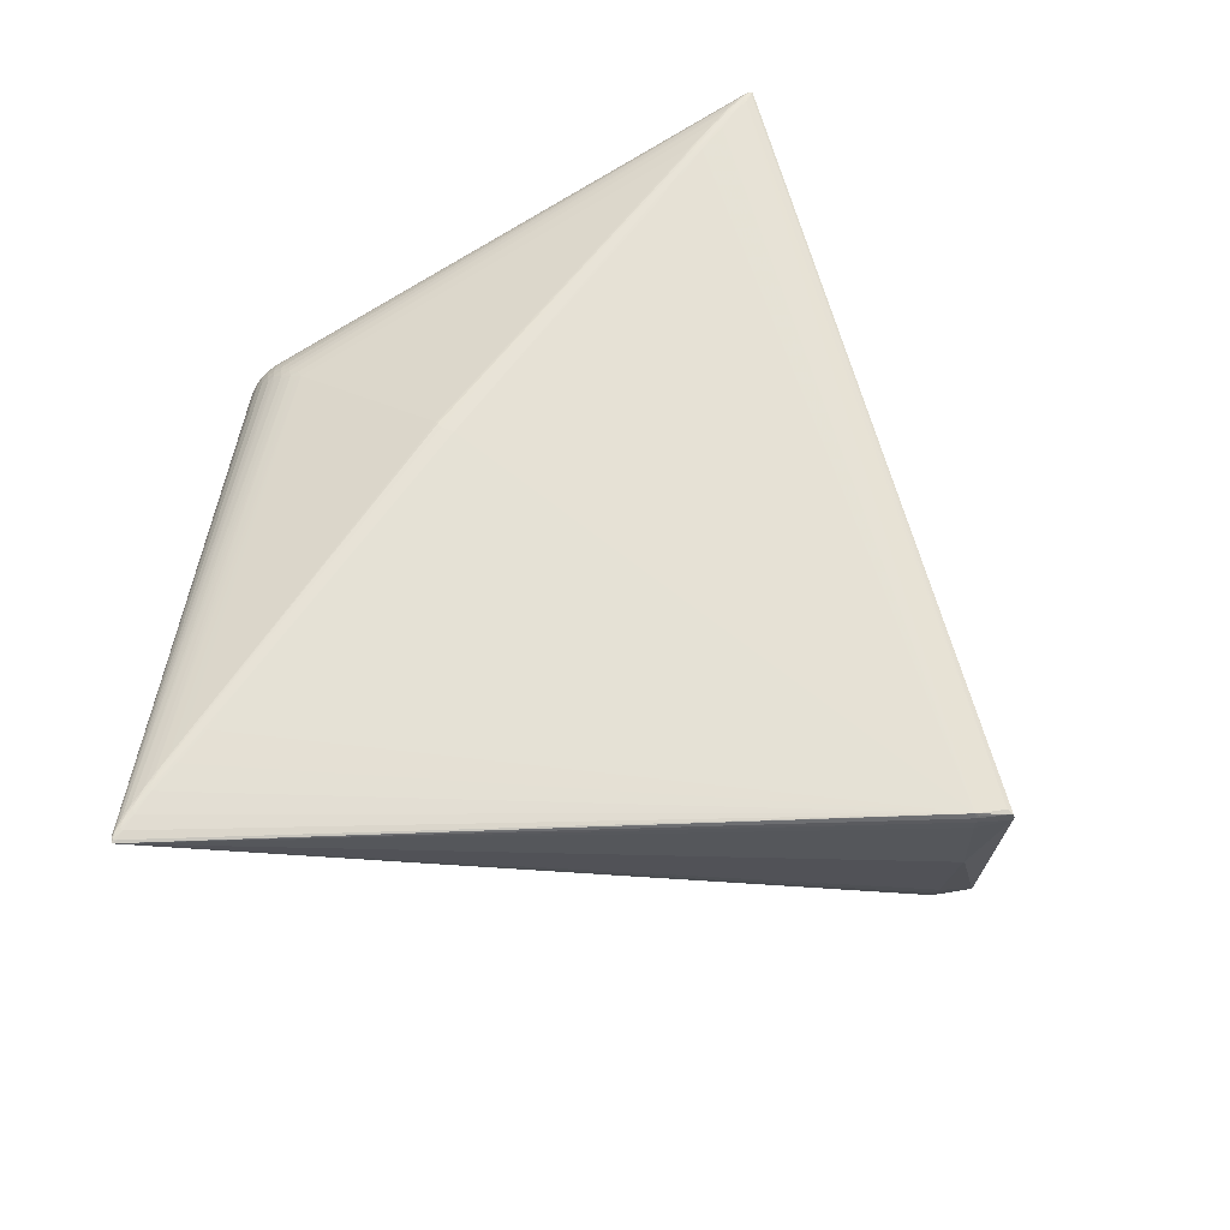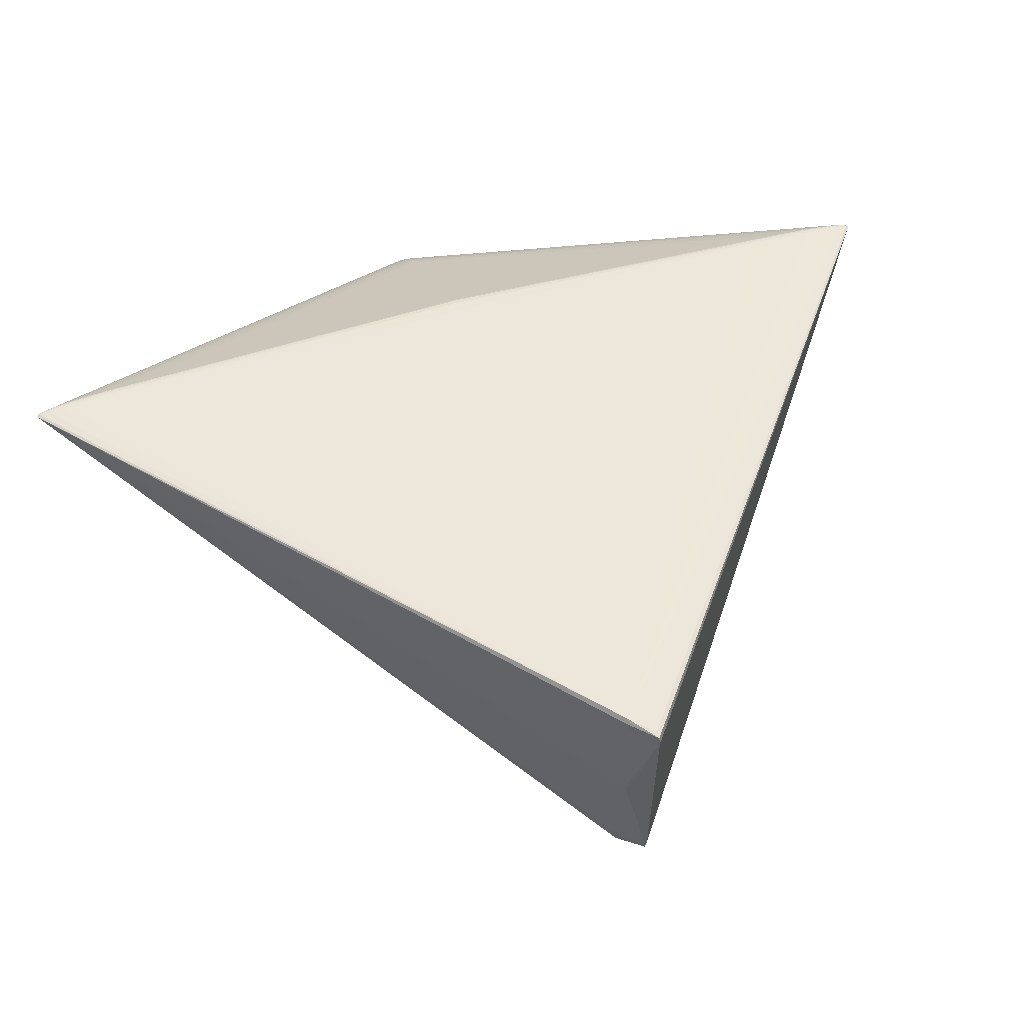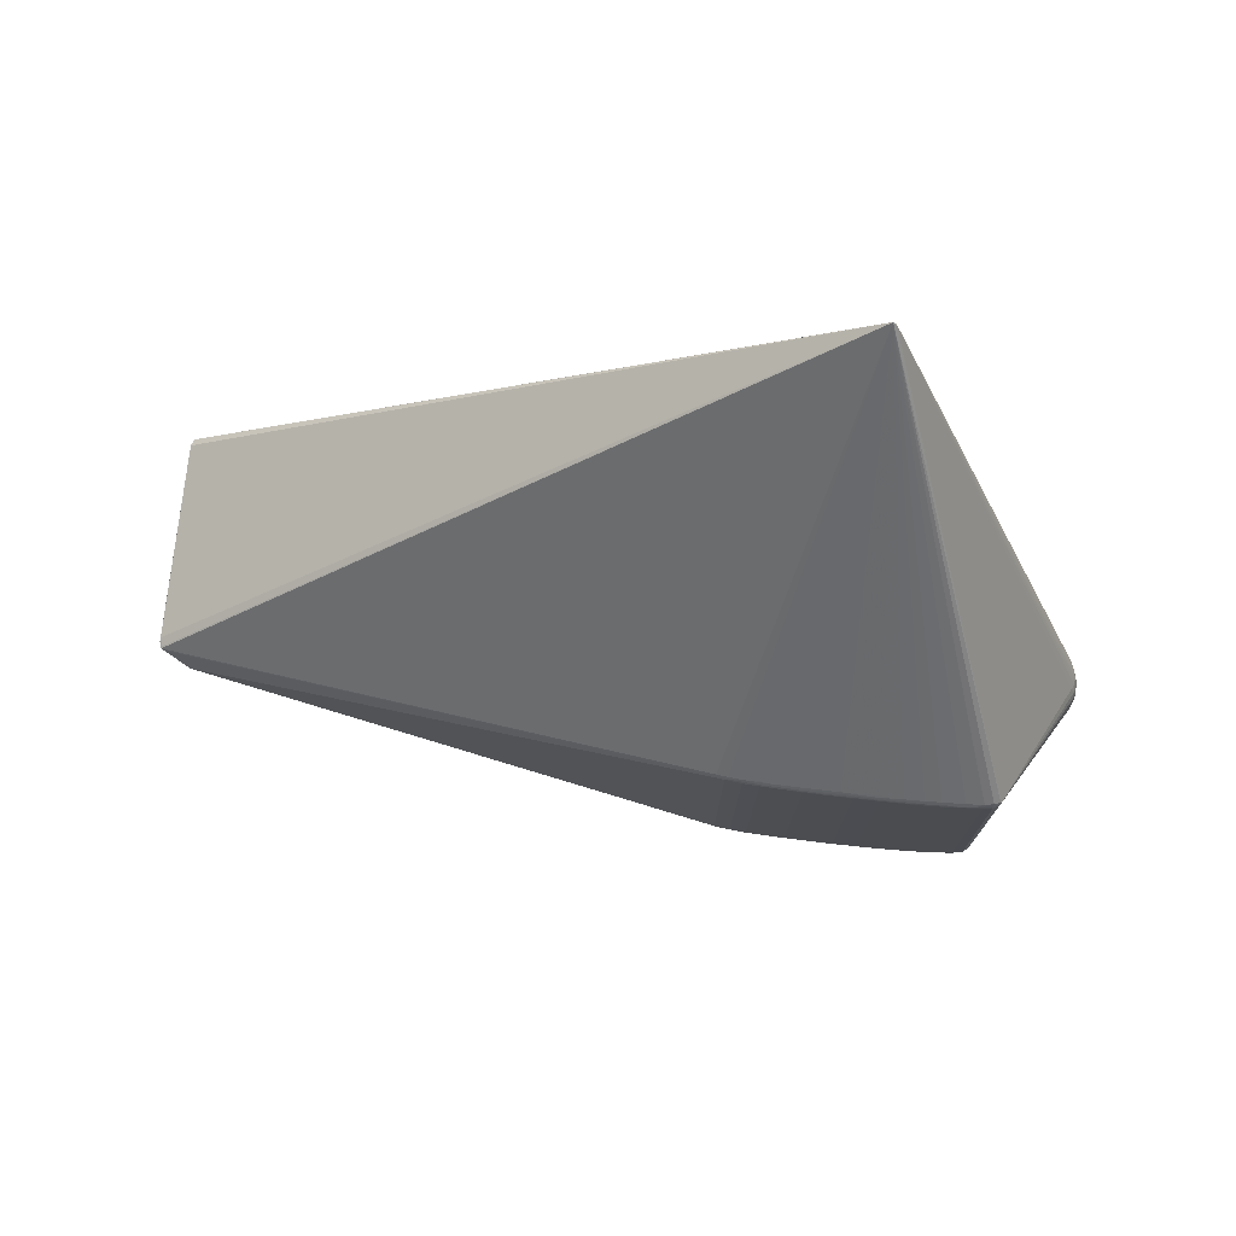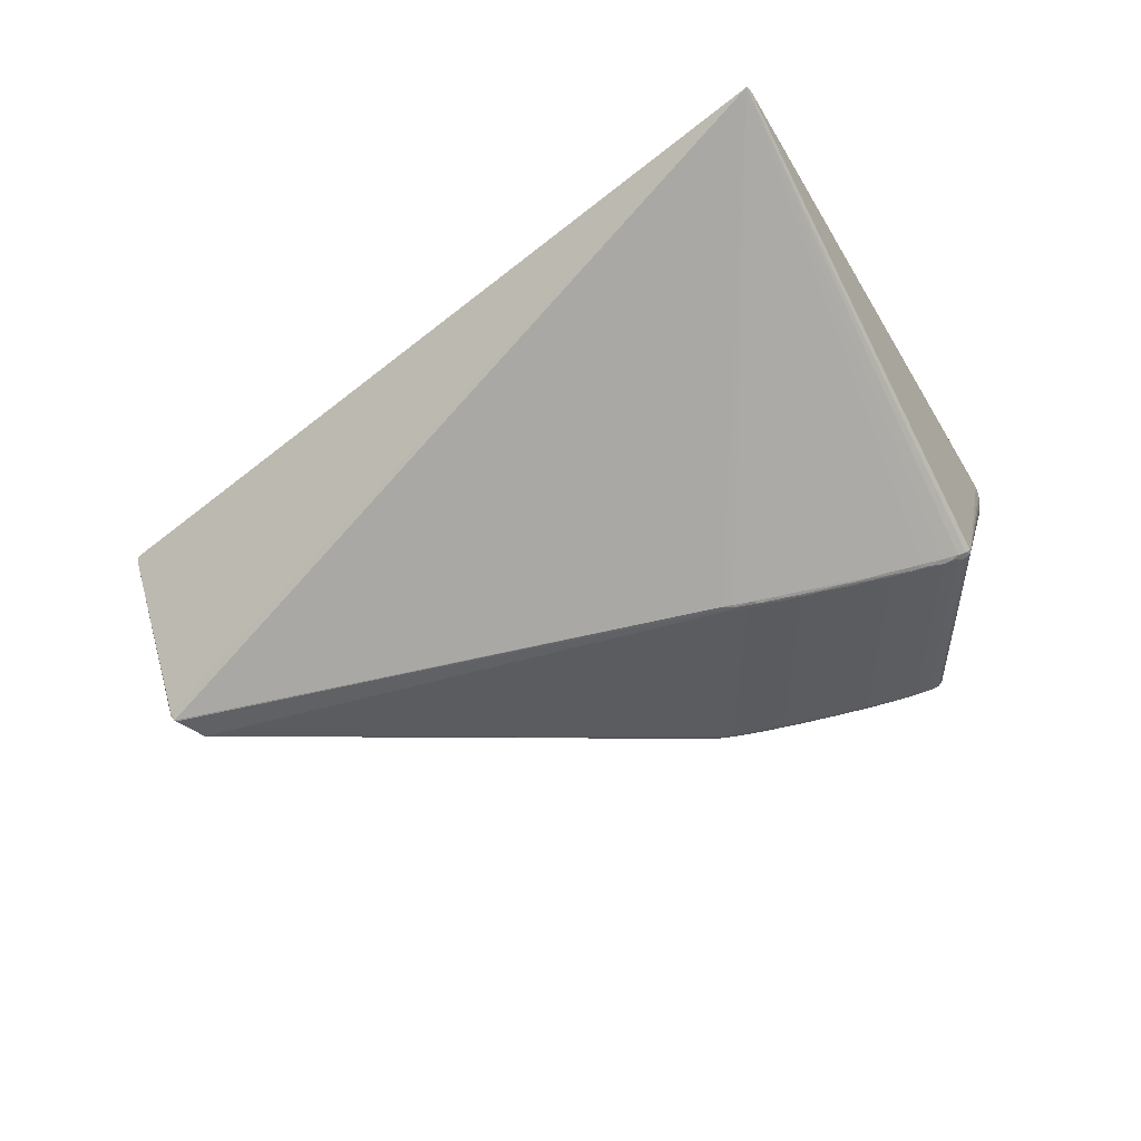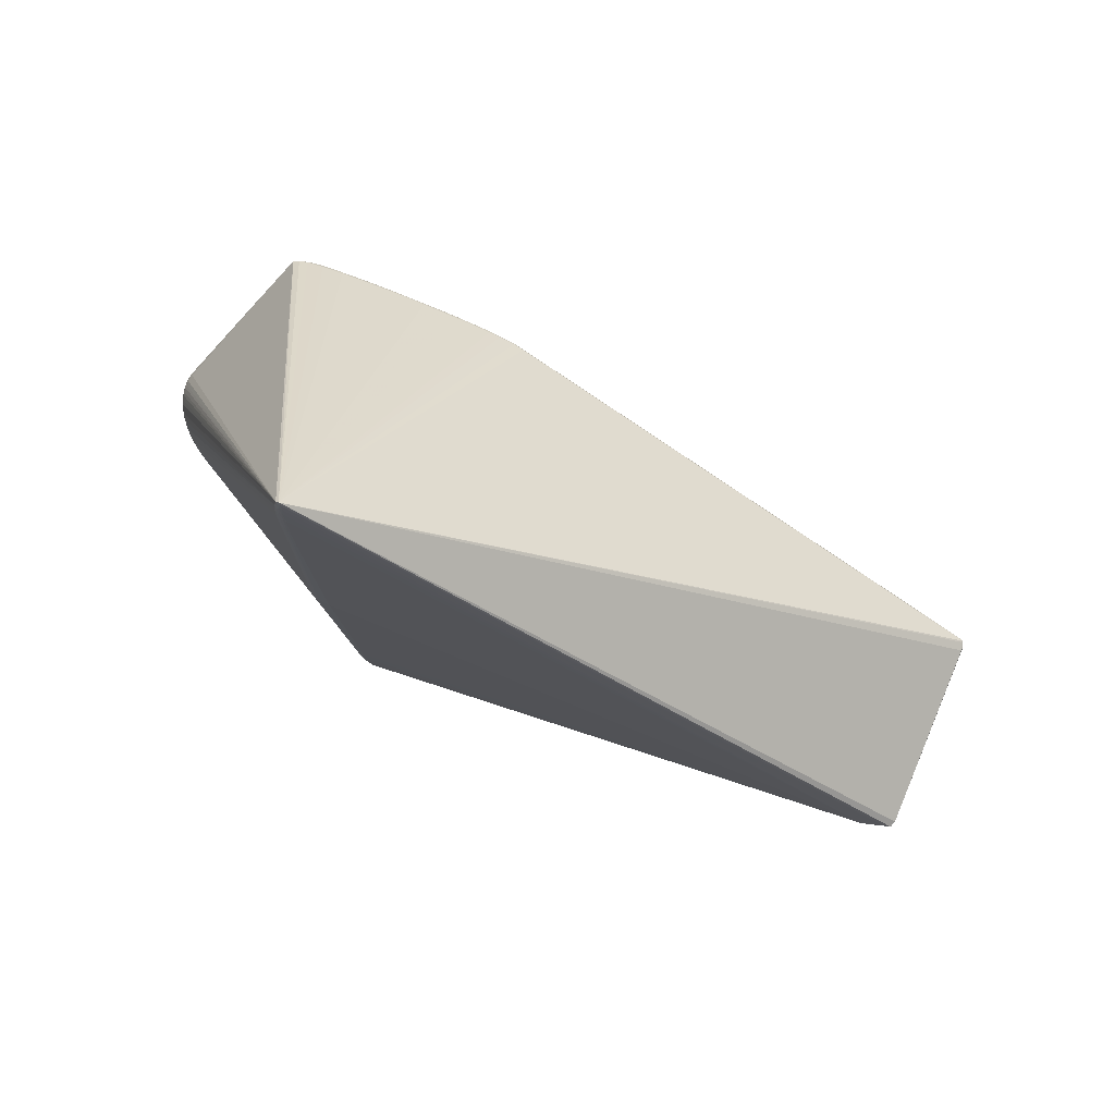
<metadata>
{"format":"obj","ext":"obj","renderer":"f3d","projection":"perspective","resolution":1024,"background":"white","views":[{"elev":62.1,"azim":35.7,"up":"+Z"},{"elev":45.2,"azim":70.9,"up":"+Z"},{"elev":75.3,"azim":-168.2,"up":"+Y"},{"elev":53.8,"azim":170.2,"up":"+Y"},{"elev":79.6,"azim":28.0,"up":"+Y"}]}
</metadata>
<code>
v -0.3219 -0.002861 0.01043
v -0.3005 -0.001635 0.04926
v -0.1394 -0.1171 -0.1567
v -0.1289 -0.1096 -0.1593
v -0.003578 -0.1147 -0.1634
v -0.215 0.1124 -0.1484
v -0.1192 0.1199 -0.1576
v -0.1301 0.1125 -0.1582
v -0.006407 0.1188 -0.1628
v -0.07425 0.4989 0.1416
v -0.0694 -0.4404 0.1418
v -0.06446 -0.5011 0.1364
v -0.3181 0.01342 -0.003349
v -0.3168 0.02019 0.01032
v -0.2659 -0.006924 0.07168
v -0.2816 0.001111 0.06366
v 0.5432 0.004825 0.08246
v 0.523 0.006547 -0.129
v -0.04451 -0.1083 -0.1658
v -0.085 -0.1178 -0.1607
v -0.1718 -0.1137 -0.1547
v -0.2121 -0.1126 -0.1497
v -0.2575 -0.1167 -0.1358
v -0.2271 -0.1154 -0.1467
v -0.1734 0.1207 -0.1512
v -0.08701 0.1165 -0.1618
v -0.04657 0.1155 -0.1646
v -0.2595 0.1115 -0.1369
v -0.01841 0.1176 -0.1645
v -0.07465 0.4399 0.1461
v -0.08199 0.3648 0.1465
v -0.3184 -0.002861 -0.008646
v -0.3177 -0.0191 -0.003364
v -0.3162 -0.0258 0.01034
v -0.3148 -0.01904 0.02528
v -0.3144 -0.002765 0.03176
v -0.3152 0.01348 0.02527
v -0.04698 -0.115 -0.1646
v -0.1714 -0.116 -0.154
v -0.2017 -0.1185 -0.1489
v -0.02887 -0.1162 -0.1641
v -0.2133 0.1167 -0.148
v -0.08734 0.1189 -0.161
v -0.05661 0.1213 -0.1617
v -0.2292 0.119 -0.1439
v 0.5066 -0.01813 -0.1227
v -0.07799 0.478 0.1443
v -0.08296 0.4398 0.1447
v -0.07486 -0.42 0.1418
v -0.07651 0.3648 0.1471
v -0.3046 -0.01607 0.04242
v -0.3051 0.01189 0.04195
v 0.5292 0.007739 -0.1259
v -0.1273 -0.113 -0.1592
v -0.01326 -0.1086 -0.166
v -0.01238 -0.1156 -0.1641
v -0.2434 -0.1145 -0.144
v -0.1316 0.1159 -0.1578
v -0.08477 0.1218 -0.1594
v -0.2455 0.1093 -0.1429
v -0.2454 0.1185 -0.1408
v -0.01491 0.1145 -0.1649
v -0.07161 0.4836 0.1439
v -0.07279 -0.4653 0.1398
v -0.0666 -0.4857 0.1393
v -0.07008 0.3689 0.1466
v -0.06748 -0.371 0.1432
v -0.07358 -0.3661 0.1432
v -0.3209 0.006057 0.002868
v -0.3202 0.009698 0.01044
v -0.2637 -0.0004617 0.07302
v -0.2711 0.003094 0.06944
v -0.1905 -0.1161 -0.1517
v -0.2056 -0.1154 -0.1501
v -0.05057 -0.1174 -0.1629
v -0.0681 0.1189 -0.1624
v -0.04538 0.1183 -0.164
v -0.2076 0.1203 -0.1468
v -0.07206 0.001195 0.1484
v -0.0786 0.4305 0.1461
v -0.08097 0.4002 0.1464
v -0.3088 -0.02534 0.03179
v -0.3082 -0.002373 0.04081
v -0.3095 0.02037 0.03133
v -0.0431 -0.1117 -0.1657
v -0.04531 0.1225 -0.1613
v 0.5265 -0.01686 -0.02445
v 0.5033 -0.01634 -0.1364
v 0.5262 -0.01939 0.07579
v -0.07627 0.4936 0.143
v -0.07231 -0.4322 0.1418
v -0.06219 -0.4958 0.1375
v -0.07388 0.323 0.1472
v -0.3035 -0.008808 0.04559
v -0.2955 0.005557 0.05318
v -0.1047 -0.1114 -0.1615
v -0.1543 0.1143 -0.1558
v -0.254 0.1101 -0.1405
v 0.5259 -0.01868 0.08276
v -0.08994 -0.001053 0.148
v -0.07297 0.495 0.1428
v -0.07094 -0.459 0.1408
v -0.06548 -0.4972 0.1378
v -0.06827 -0.41 0.1426
v -0.2916 -0.0004869 0.05687
v -0.1058 -0.1172 -0.1596
v -0.1508 -0.1121 -0.1571
v -0.1527 0.12 -0.1541
v -0.1082 0.115 -0.1602
v -0.07152 0.4413 0.1458
v -0.06628 -0.4435 0.1415
v -0.3211 -0.002798 -0.0001575
v -0.3207 -0.01168 0.002776
v -0.32 -0.01538 0.01031
v -0.3192 -0.01175 0.01837
v -0.319 -0.002893 0.02188
v -0.3194 0.00599 0.01846
v -0.06629 -0.1183 -0.1615
v -0.1926 0.1202 -0.149
v -0.261 0.1124 -0.1333
v -0.07917 0.4541 0.1454
v -0.0814 0.4345 0.1455
v -0.07733 -0.4055 0.1412
v -0.07849 0.4002 0.1467
v -0.2951 -0.007549 0.0537
v -0.3038 0.004881 0.04532
v -0.1161 -0.1156 -0.1595
v -0.06142 -0.1119 -0.1646
v -0.0287 -0.1099 -0.1663
v -0.2277 -0.111 -0.1472
v -0.1426 0.1185 -0.156
v -0.1965 0.1123 -0.1509
v -0.03076 0.1139 -0.1651
v -0.08465 -0.001837 0.1486
v -0.07012 0.4647 0.1448
v -0.07753 0.495 0.1418
v -0.0678 -0.4972 0.1368
v -0.06787 -0.4668 0.1406
v -0.07052 0.3245 0.1469
v -0.06697 -0.3266 0.1438
v -0.07131 -0.4061 0.1426
v -0.2884 -0.01576 0.05734
v -0.297 -0.01455 0.05069
v -0.2981 0.01554 0.04835
v -0.09349 -0.1144 -0.1618
v -0.1404 -0.1189 -0.1553
v -0.2536 -0.1136 -0.1411
v -0.1546 0.1168 -0.1553
v -0.177 0.1152 -0.1531
v -0.118 0.1217 -0.1564
v -0.2539 0.1175 -0.1384
v 0.5229 -0.01785 0.0881
v 0.5259 -0.01973 0.06377
v -0.07192 -0.4787 0.1385
v -0.06878 -0.4914 0.1382
v -0.0698 -0.4787 0.1396
v -0.07029 -0.3269 0.1439
v -0.07066 -0.3699 0.1433
v -0.3192 0.00495 -0.00526
v -0.3191 -0.0106 -0.005312
v -0.3181 -0.02159 0.003622
v -0.3136 -0.03115 0.00421
v -0.3185 0.01595 0.003678
v -0.3144 0.02547 0.00385
v -0.3167 -0.02159 0.01732
v -0.3115 -0.0278 0.02412
v -0.275 -0.003492 0.06749
v -0.2855 -0.005773 0.06103
v -0.2774 -0.01017 0.06545
v -0.3158 -0.01059 0.0277
v -0.3107 -0.01746 0.03388
v -0.3104 -0.009799 0.03693
v -0.286 0.00663 0.06028
v -0.316 0.004955 0.02772
v -0.3107 0.004705 0.03683
v -0.3111 0.01232 0.03369
v -0.3171 0.01595 0.01738
v -0.3123 0.02249 0.0238
v -0.313 0.0256 0.01667
v 0.5516 0.005728 0.0732
v 0.5499 0.005152 0.07996
v 0.5508 0.004326 0.06965
v 0.5329 0.005832 -0.1215
v 0.53 0.006361 -0.1279
v 0.5329 0.007226 -0.1179
v -0.06527 -0.1164 -0.1629
v -0.15 -0.1146 -0.1567
v -0.06331 -0.1082 -0.1647
v -0.08236 -0.111 -0.1633
v -0.1934 -0.1127 -0.1522
v -0.1739 -0.1112 -0.1546
v -0.1064 -0.1192 -0.158
v -0.1731 -0.1182 -0.1526
v -0.03136 -0.1138 -0.1655
v -0.01878 -0.1126 -0.1659
v -0.2579 -0.1109 -0.1369
v -0.2247 -0.1181 -0.1457
v -0.2371 -0.118 -0.1432
v -0.176 0.1177 -0.1525
v -0.197 0.1161 -0.1504
v -0.1088 0.1175 -0.1596
v -0.176 0.1126 -0.1534
v -0.06537 0.1156 -0.1635
v -0.08495 0.114 -0.1622
v -0.1519 0.1221 -0.1526
v -0.2301 0.1143 -0.1462
v -0.2394 0.1155 -0.1437
v -0.2593 0.1155 -0.1351
v -0.0334 0.1209 -0.163
v -0.01737 0.1201 -0.1632
v 0.5256 -0.01884 -0.01802
v 0.5263 -0.01688 0.08473
v 0.5096 -0.0186 -0.1088
v -0.0924 0.0002398 0.1472
v -0.0764 0.4635 0.1453
v -0.07331 0.4667 0.1451
v -0.07488 0.4841 0.1442
v -0.08074 0.4635 0.1445
v -0.07936 0.4841 0.1433
v -0.08206 0.4666 0.1434
v -0.07607 -0.4276 0.1409
v -0.07374 -0.4455 0.1409
v -0.06468 -0.4689 0.1403
v -0.06334 -0.4863 0.1389
v -0.07944 0.3634 0.1469
v -0.07566 0.4047 0.1467
v -0.07334 0.3674 0.147
v -0.07257 0.4079 0.1465
v -0.08295 0.4046 0.1457
v -0.08403 0.3675 0.1458
v -0.06422 -0.3696 0.1429
v -0.06509 -0.41 0.1423
v -0.07634 -0.3884 0.1423
v -0.07407 -0.3985 0.1425
f 99 152 12
f 181 17 152
f 40 193 12
f 211 153 12
f 1 114 115
f 152 99 212
f 212 181 152
f 99 181 212
f 12 152 92
f 139 79 152
f 89 99 12
f 12 153 89
f 12 193 146
f 56 5 12
f 12 41 56
f 12 198 197
f 197 40 12
f 10 181 180
f 57 197 198
f 213 211 12
f 23 162 161
f 161 33 23
f 35 115 165
f 165 115 114
f 35 82 171
f 137 171 82
f 137 82 35
f 137 23 12
f 137 162 23
f 152 17 63
f 63 135 152
f 152 228 66
f 66 139 152
f 182 89 153
f 153 211 182
f 99 89 182
f 180 181 182
f 182 181 99
f 41 38 194
f 194 56 41
f 75 41 12
f 75 38 41
f 12 118 75
f 118 186 75
f 75 186 38
f 12 146 192
f 192 146 106
f 40 197 74
f 90 10 136
f 136 84 176
f 23 196 147
f 12 23 147
f 147 198 12
f 147 57 198
f 12 5 88
f 180 182 183
f 183 88 184
f 185 10 180
f 180 183 185
f 185 183 184
f 176 84 37
f 37 136 178
f 84 136 37
f 1 115 116
f 116 117 1
f 35 171 170
f 170 115 35
f 170 116 115
f 36 116 170
f 36 83 175
f 172 83 36
f 36 170 172
f 172 170 171
f 172 171 51
f 227 66 228
f 139 66 227
f 35 165 166
f 166 137 35
f 165 137 166
f 162 137 34
f 34 137 165
f 34 161 162
f 114 161 34
f 34 165 114
f 101 10 90
f 90 217 101
f 101 217 63
f 101 63 17
f 17 181 101
f 181 10 101
f 110 228 152
f 152 135 110
f 20 186 118
f 106 186 20
f 20 118 12
f 12 192 20
f 20 192 106
f 56 194 195
f 55 88 195
f 129 55 195
f 195 194 129
f 5 56 195
f 195 88 5
f 3 146 193
f 106 146 3
f 22 57 130
f 197 57 24
f 24 74 197
f 57 22 24
f 24 22 74
f 107 187 21
f 1 117 70
f 9 10 184
f 184 88 18
f 18 9 184
f 29 9 18
f 62 88 55
f 62 133 29
f 29 18 62
f 62 18 88
f 62 55 129
f 129 133 62
f 211 213 87
f 213 183 87
f 87 182 211
f 87 183 182
f 46 183 213
f 88 183 46
f 46 213 12
f 12 88 46
f 184 10 53
f 53 185 184
f 10 185 53
f 36 175 174
f 174 37 117
f 176 37 174
f 174 175 176
f 174 116 36
f 117 116 174
f 167 169 64
f 214 233 100
f 71 233 214
f 167 71 72
f 15 71 167
f 100 225 31
f 31 214 100
f 79 139 93
f 139 227 93
f 227 50 93
f 126 175 83
f 90 136 219
f 51 143 94
f 94 172 51
f 83 172 94
f 167 72 16
f 168 64 169
f 168 16 105
f 168 169 167
f 167 16 168
f 48 72 71
f 38 186 145
f 145 186 106
f 129 194 85
f 85 194 38
f 39 3 193
f 187 3 39
f 39 21 187
f 74 22 190
f 190 21 74
f 113 114 1
f 1 112 113
f 113 161 114
f 33 161 113
f 32 112 159
f 10 9 210
f 210 9 29
f 49 233 123
f 123 233 71
f 167 64 222
f 81 31 225
f 71 214 230
f 176 175 52
f 175 126 52
f 52 136 176
f 52 219 136
f 121 215 47
f 47 215 217
f 47 217 90
f 90 219 47
f 125 94 143
f 125 168 105
f 142 168 125
f 105 16 173
f 173 95 105
f 219 95 173
f 220 219 173
f 173 16 220
f 121 47 218
f 72 48 218
f 218 219 220
f 218 47 219
f 220 16 218
f 218 16 72
f 217 215 216
f 135 63 216
f 63 217 216
f 216 110 135
f 127 3 187
f 106 3 127
f 127 145 106
f 189 145 96
f 107 4 96
f 129 85 19
f 128 145 189
f 128 19 85
f 38 145 128
f 128 85 38
f 74 21 73
f 21 39 73
f 73 39 193
f 193 40 73
f 40 74 73
f 159 112 69
f 1 70 69
f 69 112 1
f 136 164 14
f 160 113 112
f 112 32 160
f 33 113 160
f 23 33 160
f 160 196 23
f 160 32 196
f 79 93 134
f 134 93 50
f 134 225 100
f 134 50 225
f 68 134 100
f 158 134 68
f 167 222 221
f 221 222 49
f 221 15 167
f 71 15 221
f 49 123 221
f 221 123 71
f 51 171 155
f 171 137 155
f 155 143 51
f 224 92 152
f 225 50 124
f 124 81 225
f 121 218 122
f 122 218 48
f 144 52 126
f 219 52 144
f 126 95 144
f 144 95 219
f 2 95 126
f 94 125 2
f 105 95 2
f 2 125 105
f 2 126 83
f 83 94 2
f 145 127 54
f 54 96 145
f 54 127 187
f 54 187 107
f 107 96 54
f 109 96 4
f 188 128 189
f 19 128 188
f 177 37 178
f 178 136 177
f 117 37 177
f 177 70 117
f 177 14 70
f 57 147 98
f 100 233 234
f 234 68 100
f 234 233 49
f 157 67 79
f 158 67 157
f 79 134 157
f 157 134 158
f 152 79 140
f 79 67 140
f 49 222 91
f 91 234 49
f 102 222 64
f 102 91 222
f 11 91 102
f 156 155 65
f 156 102 64
f 103 137 12
f 103 155 137
f 12 92 103
f 65 155 103
f 92 224 103
f 103 224 65
f 154 168 142
f 64 168 154
f 142 125 154
f 154 156 64
f 155 156 154
f 154 125 143
f 143 155 154
f 65 224 223
f 223 224 152
f 226 124 50
f 226 227 228
f 226 50 227
f 81 124 80
f 80 122 81
f 121 122 80
f 80 215 121
f 124 226 80
f 81 122 229
f 31 81 229
f 214 31 229
f 229 230 214
f 71 230 229
f 229 48 71
f 229 122 48
f 8 4 107
f 8 109 4
f 163 69 70
f 70 14 163
f 163 14 164
f 136 14 179
f 179 177 136
f 14 177 179
f 28 147 196
f 28 98 147
f 196 32 28
f 231 232 152
f 67 232 231
f 152 140 231
f 231 140 67
f 104 232 67
f 104 67 158
f 11 102 138
f 65 223 138
f 138 156 65
f 102 156 138
f 111 104 11
f 232 104 111
f 11 138 111
f 111 138 223
f 152 232 111
f 111 223 152
f 228 110 30
f 30 226 228
f 30 80 226
f 215 80 30
f 110 216 30
f 30 216 215
f 19 188 203
f 120 32 159
f 120 28 32
f 120 163 164
f 120 164 136
f 98 28 151
f 10 61 151
f 234 91 141
f 141 104 158
f 141 91 11
f 11 104 141
f 158 68 141
f 68 234 141
f 10 210 209
f 209 210 29
f 29 77 209
f 191 202 107
f 107 21 191
f 21 190 191
f 97 8 107
f 107 202 97
f 109 8 97
f 132 190 22
f 132 191 190
f 202 191 132
f 19 203 27
f 27 133 129
f 129 19 27
f 27 203 77
f 29 133 27
f 27 77 29
f 204 188 189
f 204 203 188
f 189 96 204
f 96 109 204
f 109 26 204
f 26 203 204
f 69 163 13
f 163 120 13
f 159 69 13
f 13 120 159
f 208 136 10
f 208 120 136
f 10 151 208
f 28 120 208
f 208 151 28
f 10 209 86
f 201 26 109
f 201 43 26
f 206 22 130
f 130 57 206
f 10 86 44
f 44 209 77
f 44 86 209
f 10 150 205
f 205 150 108
f 205 25 10
f 205 108 25
f 108 150 7
f 43 201 7
f 6 132 22
f 22 206 6
f 57 98 60
f 60 206 57
f 98 151 207
f 207 151 61
f 207 60 98
f 206 60 207
f 43 7 59
f 59 7 150
f 59 150 10
f 10 44 59
f 76 44 77
f 26 43 76
f 43 59 76
f 76 59 44
f 77 203 76
f 76 203 26
f 58 201 109
f 58 148 201
f 109 97 58
f 97 148 58
f 25 108 199
f 201 148 131
f 131 7 201
f 108 7 131
f 131 199 108
f 148 199 131
f 45 61 10
f 10 78 45
f 45 207 61
f 206 207 45
f 25 199 119
f 10 25 119
f 119 78 10
f 132 6 200
f 200 6 206
f 202 132 149
f 132 200 149
f 149 97 202
f 149 148 97
f 149 199 148
f 149 200 199
f 42 200 206
f 206 45 42
f 42 45 78
f 78 119 42
f 42 119 199
f 199 200 42

</code>
